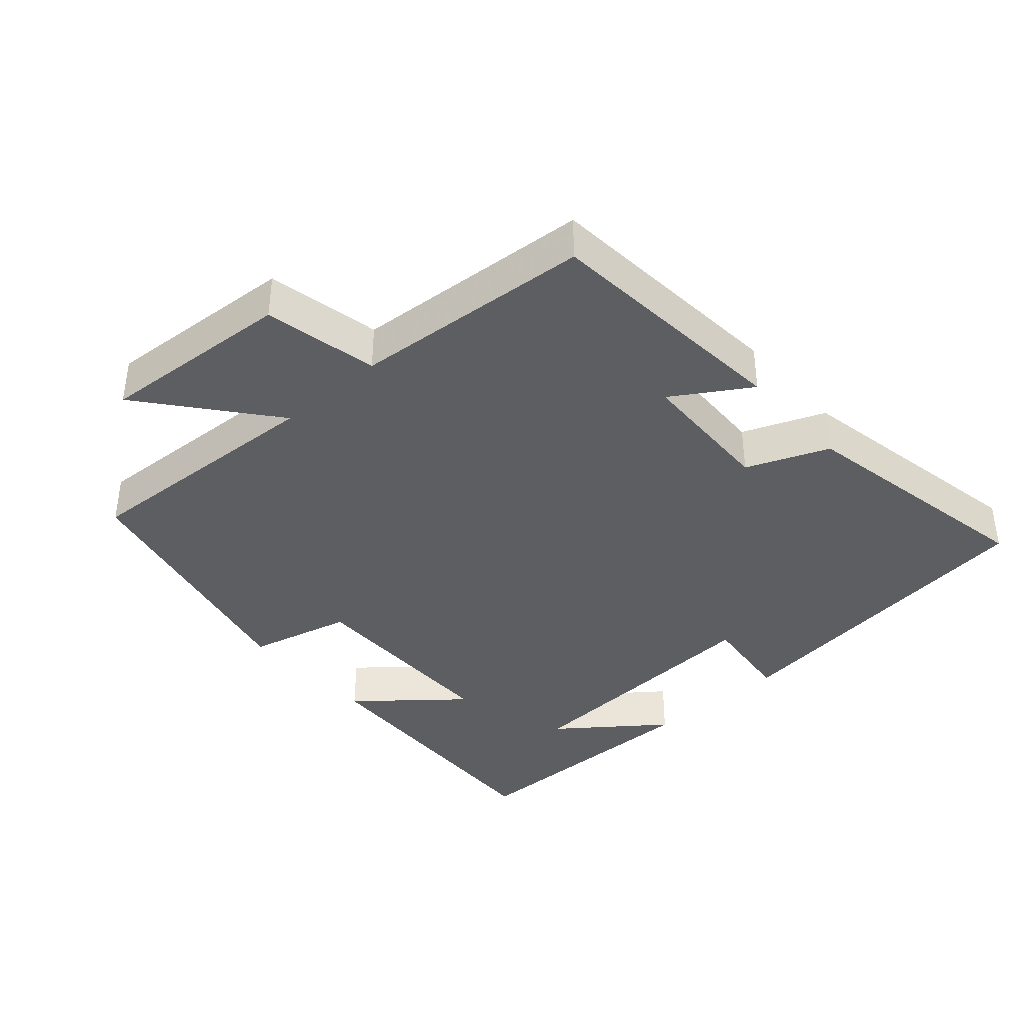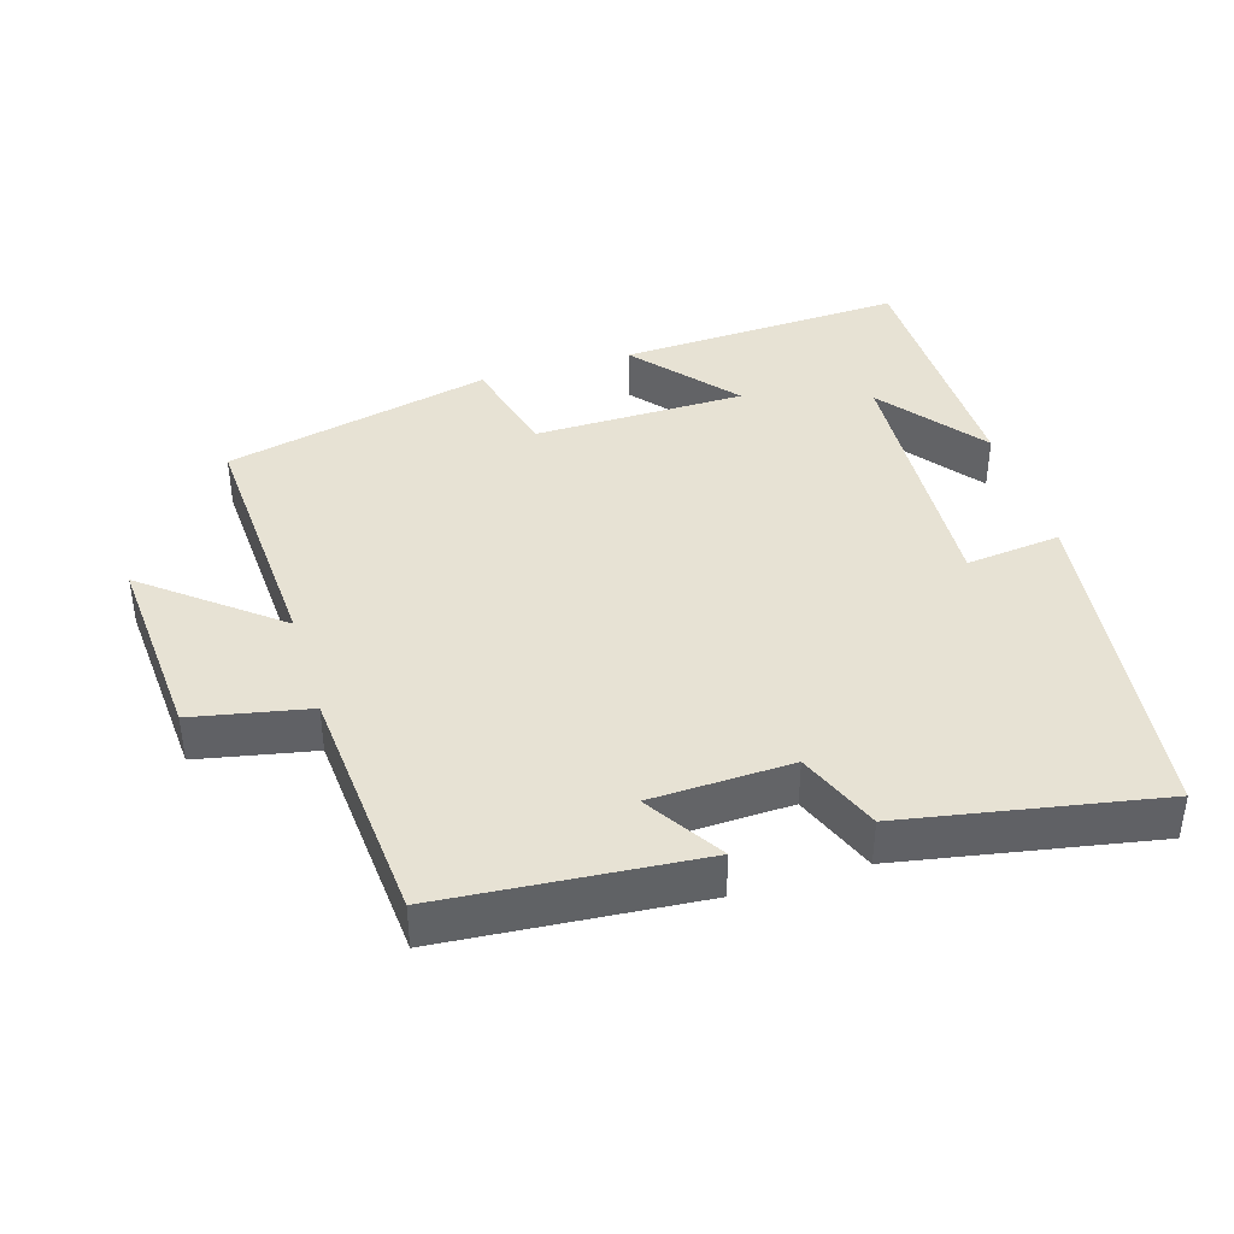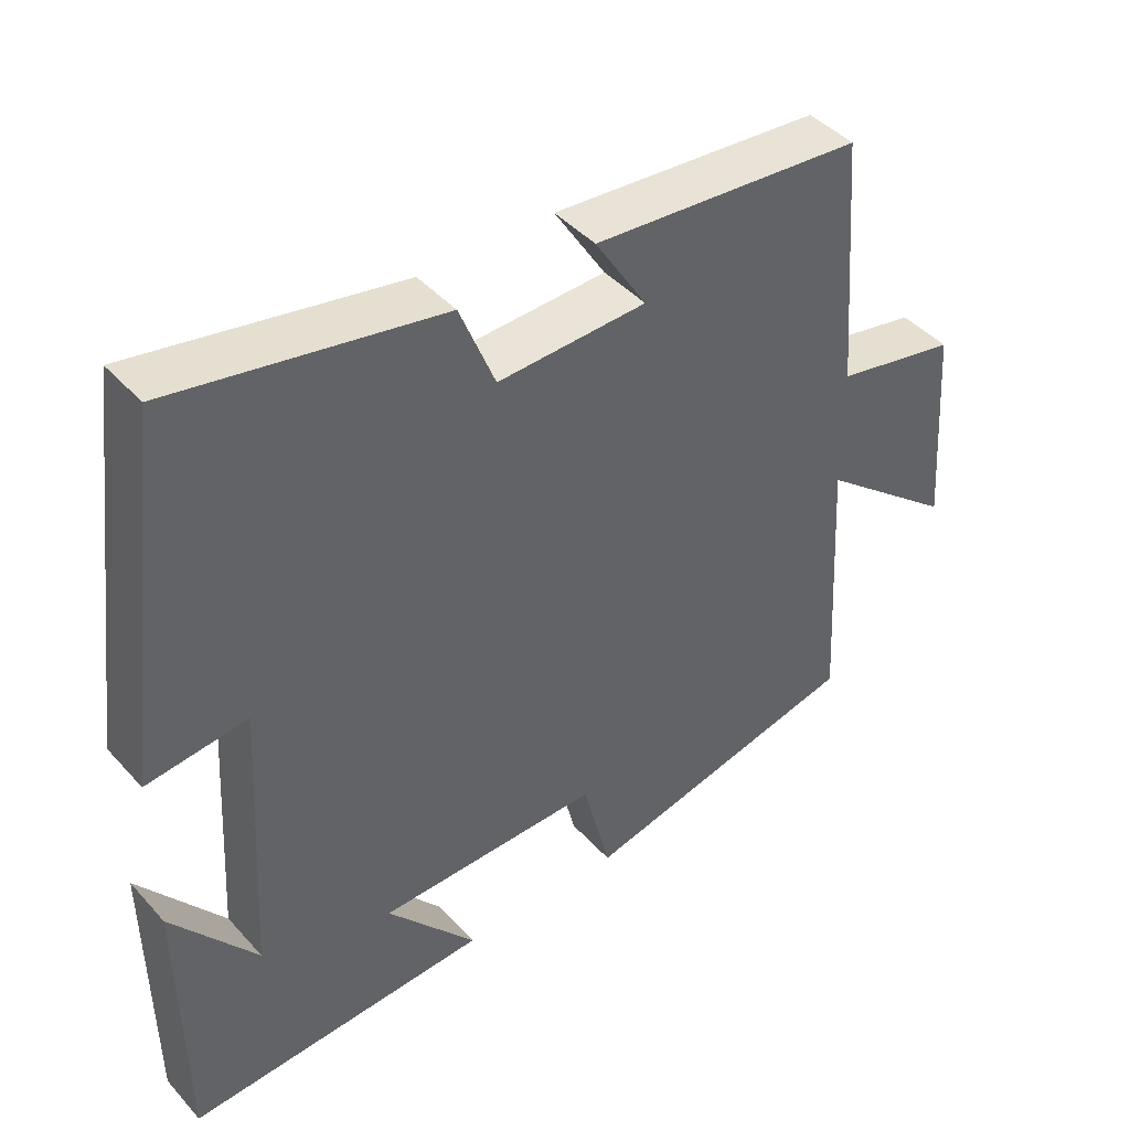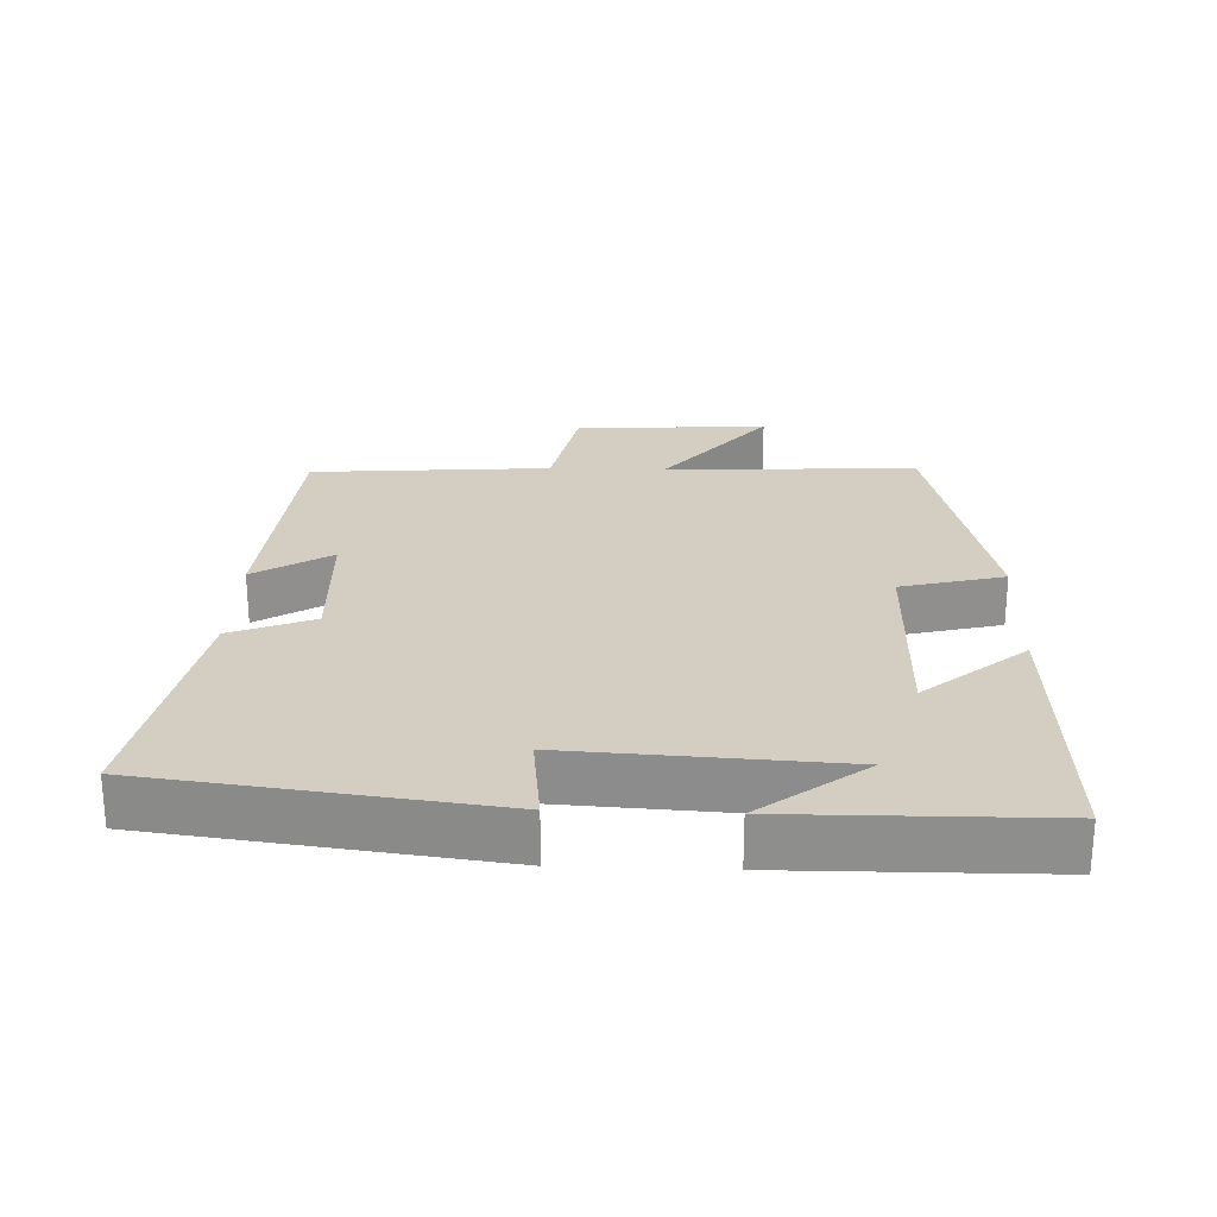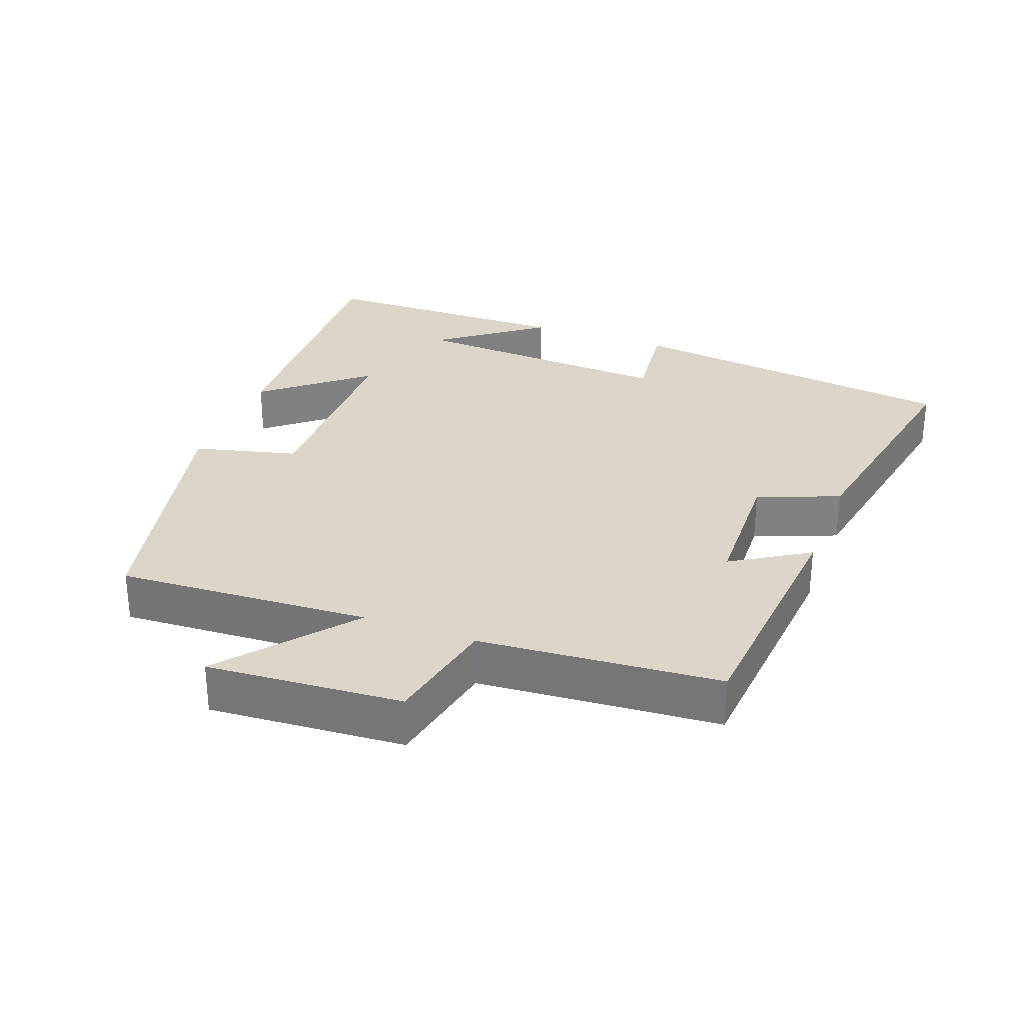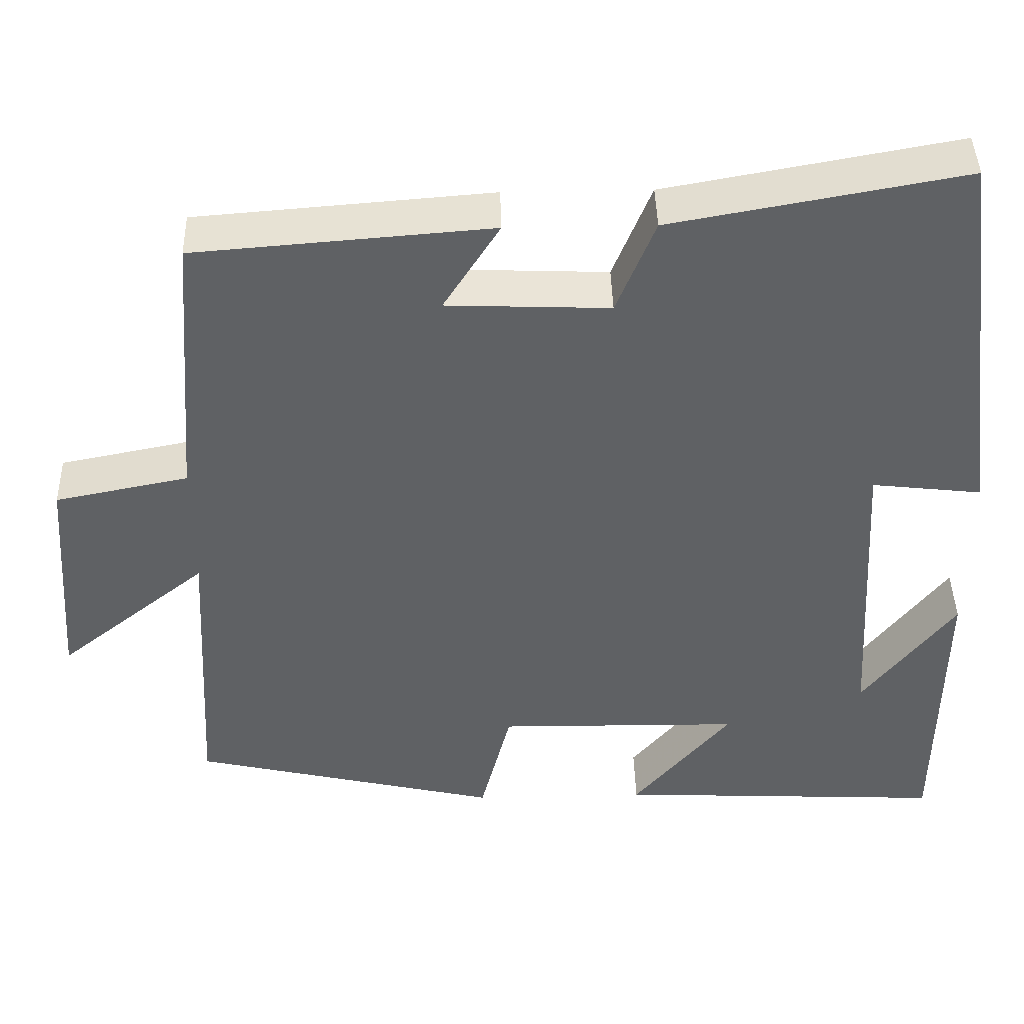
<metadata>
{"format":"obj","ext":"obj","renderer":"f3d","projection":"perspective","resolution":1024,"background":"white","views":[{"elev":-38.7,"azim":-48.3,"up":"+Y"},{"elev":40.0,"azim":-16.9,"up":"+Y"},{"elev":43.2,"azim":141.6,"up":"+Z"},{"elev":24.9,"azim":92.1,"up":"+Y"},{"elev":29.7,"azim":-69.3,"up":"+Y"},{"elev":42.9,"azim":-1.5,"up":"+Z"}]}
</metadata>
<code>
v -0.473 0.07 0.471
v -0.106 0.07 0.5
v -0.176 0.07 0.389
v 0.026 0.07 0.381
v 0.074 0.07 0.5
v 0.437 0.07 0.566
v 0.5 0.07 0.075
v 0.363 0.07 0.091
v 0.385 0.07 -0.295
v 0.5 0.07 -0.145
v 0.496 0.07 -0.52
v 0.084 0.07 -0.5
v 0.206 0.07 -0.354
v -0.098 0.07 -0.35
v -0.136 0.07 -0.5
v -0.52 0.07 -0.41
v -0.5 0.07 -0.043
v -0.686 0.07 -0.192
v -0.666 0.07 0.09
v -0.5 0.07 0.123
v -0.473 0 0.471
v -0.106 0 0.5
v -0.176 0 0.389
v 0.026 0 0.381
v 0.074 0 0.5
v 0.437 0 0.566
v 0.5 0 0.075
v 0.363 0 0.091
v 0.385 0 -0.295
v 0.5 0 -0.145
v 0.496 0 -0.52
v 0.084 0 -0.5
v 0.206 0 -0.354
v -0.098 0 -0.35
v -0.136 0 -0.5
v -0.52 0 -0.41
v -0.5 0 -0.043
v -0.686 0 -0.192
v -0.666 0 0.09
v -0.5 0 0.123
f 17 18 19 20
f 1 2 3
f 20 1 3
f 17 20 3
f 17 3 4
f 16 17 4
f 15 16 4
f 14 15 4
f 4 5 6
f 14 4 6
f 13 14 6
f 11 12 13
f 9 10 11
f 9 11 13
f 8 9 13
f 6 7 8
f 6 8 13
f 40 39 38 37
f 23 22 21
f 23 21 40
f 23 40 37
f 24 23 37
f 24 37 36
f 24 36 35
f 24 35 34
f 26 25 24
f 26 24 34
f 26 34 33
f 33 32 31
f 31 30 29
f 33 31 29
f 33 29 28
f 28 27 26
f 33 28 26
f 1 21 22 2
f 2 22 23 3
f 3 23 24 4
f 4 24 25 5
f 5 25 26 6
f 6 26 27 7
f 7 27 28 8
f 8 28 29 9
f 9 29 30 10
f 10 30 31 11
f 11 31 32 12
f 12 32 33 13
f 13 33 34 14
f 14 34 35 15
f 15 35 36 16
f 16 36 37 17
f 17 37 38 18
f 18 38 39 19
f 19 39 40 20
f 20 40 21 1

</code>
